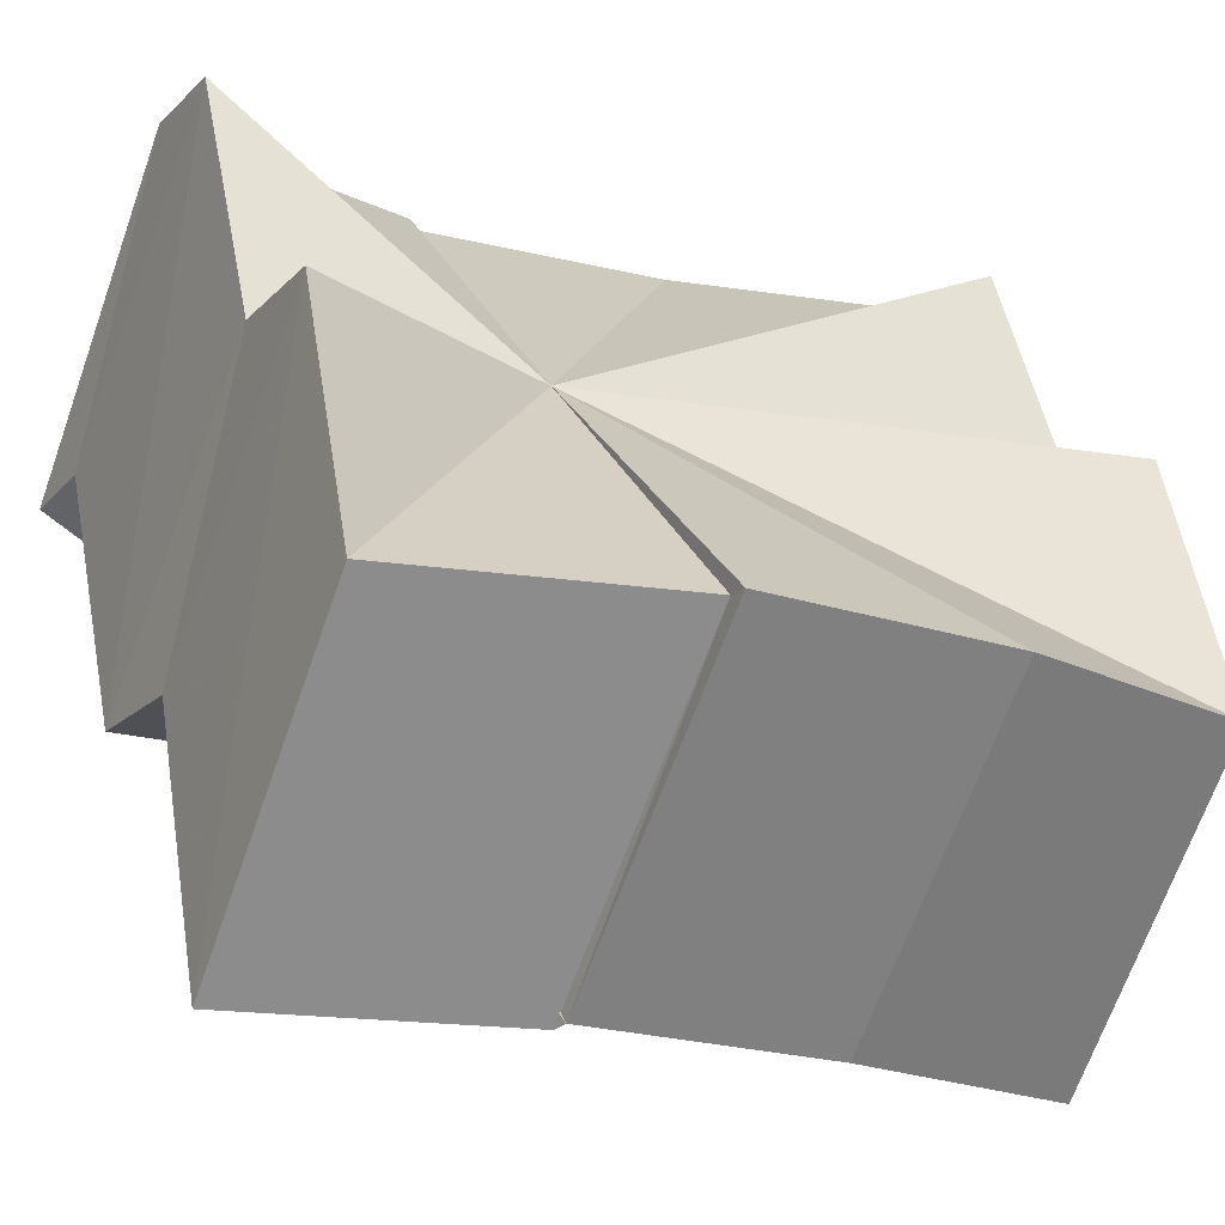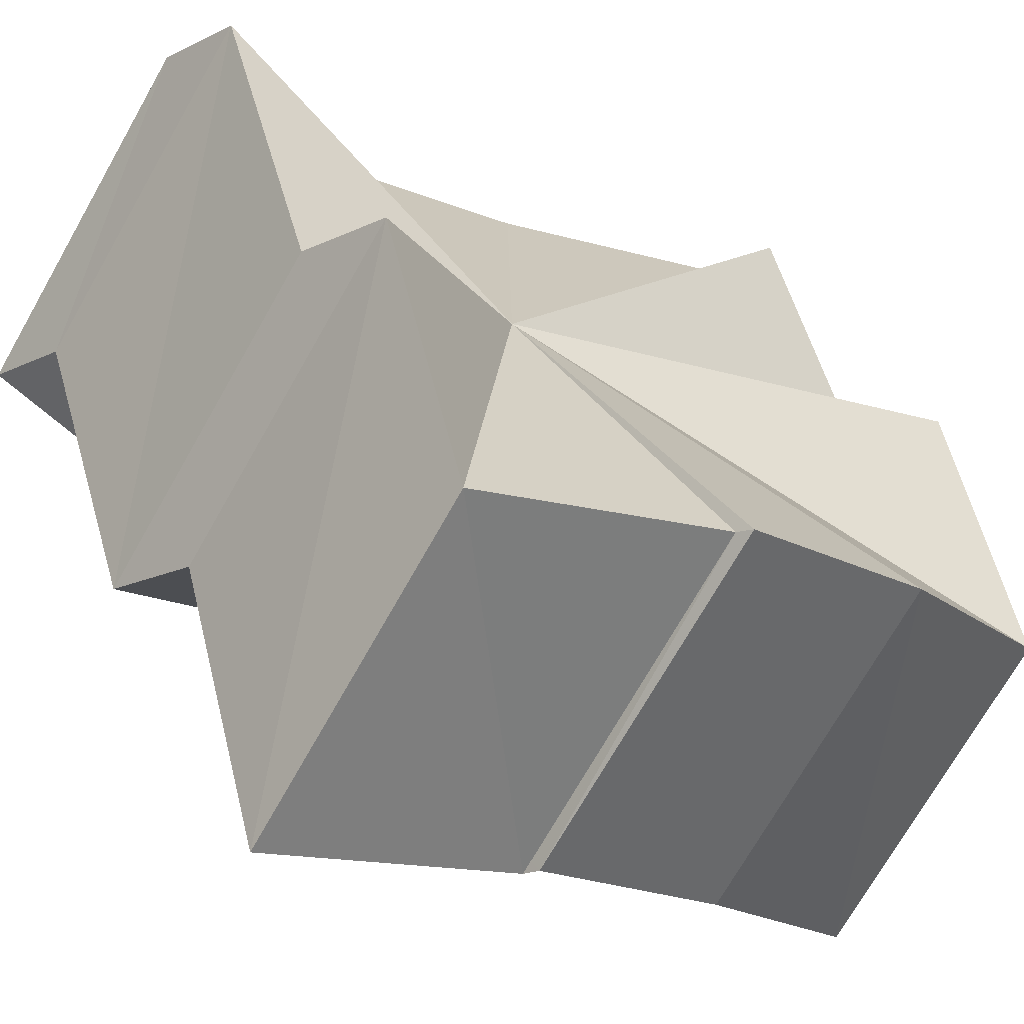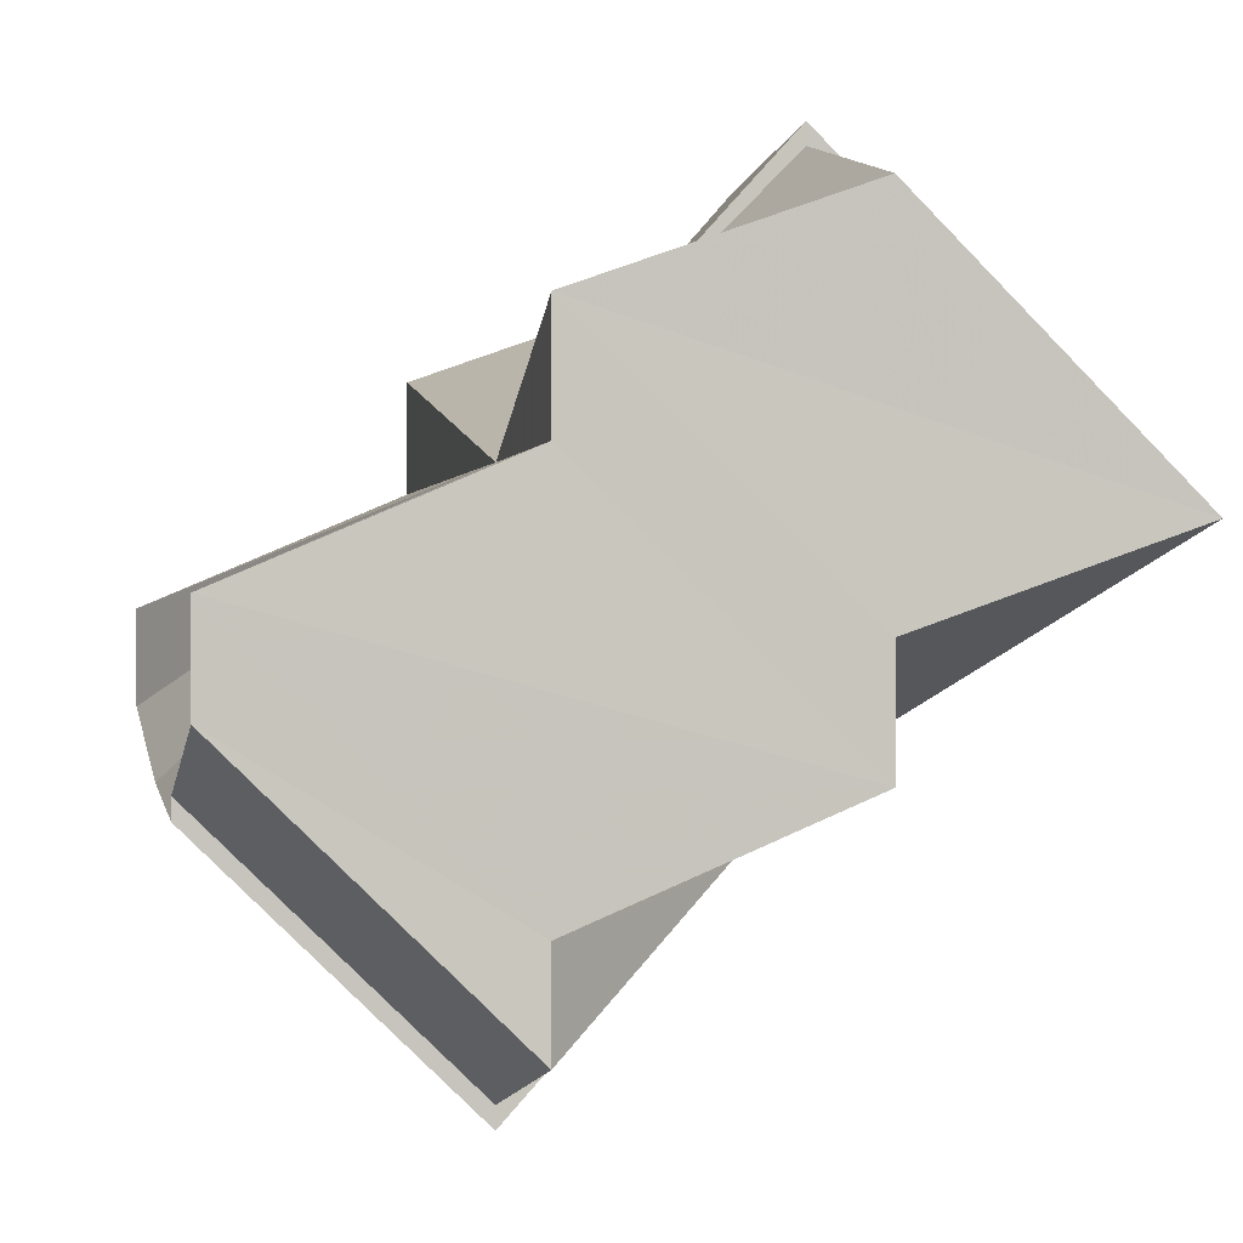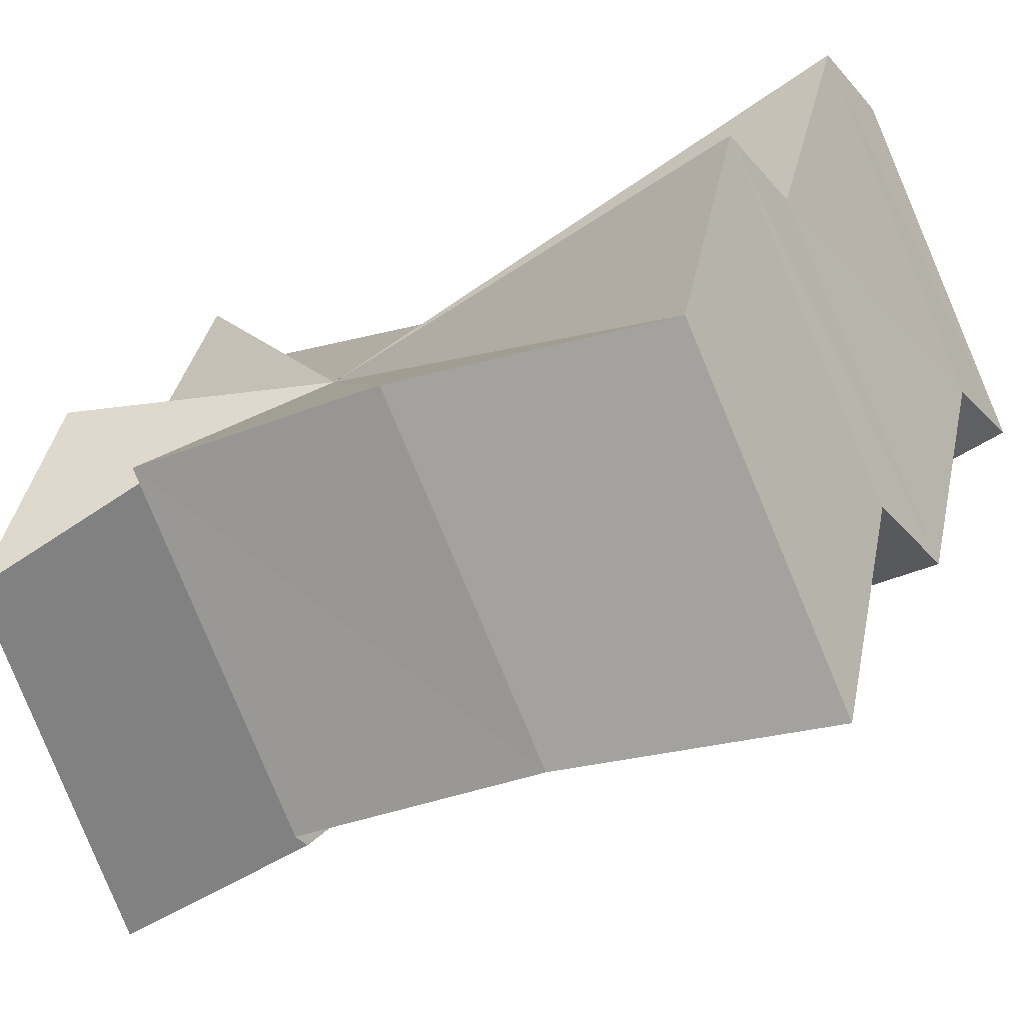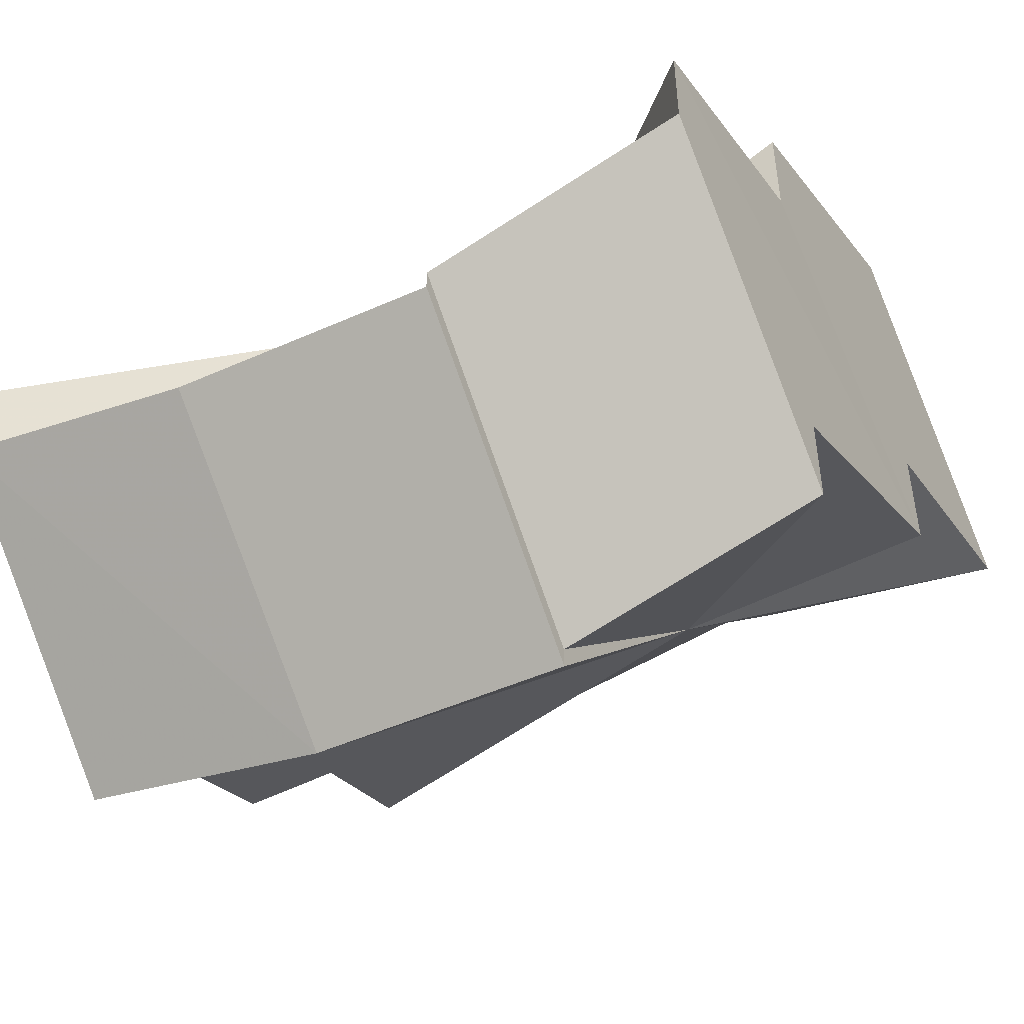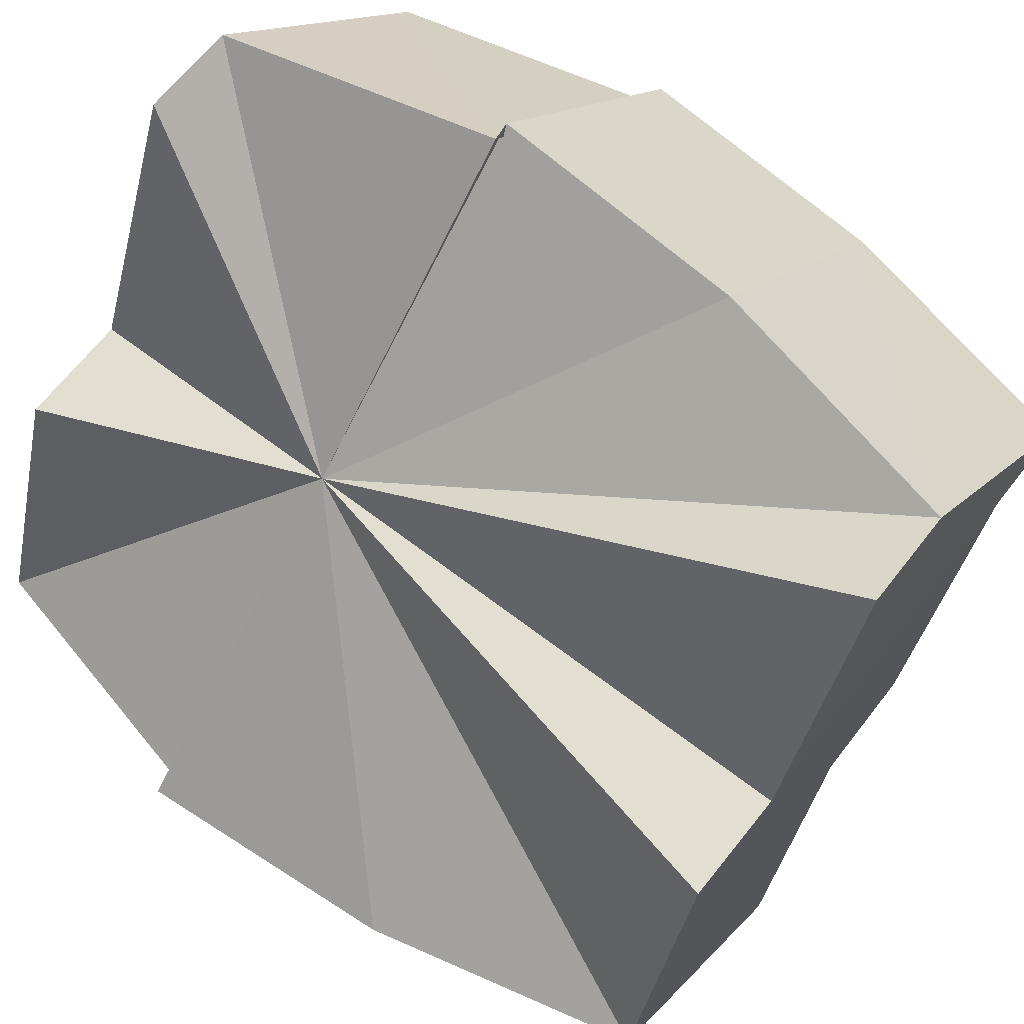
<metadata>
{"format":"obj","ext":"obj","renderer":"f3d","projection":"perspective","resolution":1024,"background":"white","views":[{"elev":-19.1,"azim":-29.2,"up":"+Y"},{"elev":-16.3,"azim":-45.0,"up":"+Y"},{"elev":-0.6,"azim":-101.7,"up":"+Z"},{"elev":-32.4,"azim":33.9,"up":"+Y"},{"elev":-49.6,"azim":-150.6,"up":"+Z"},{"elev":66.6,"azim":37.5,"up":"+Y"}]}
</metadata>
<code>
o 28412
v 2248 1883 13.69
v 2248 1883 13.7
v 2248 1883 13.68
v 2248 1883 13.7
v 2248 1883 13.69
v 2248 1883 13.69
v 2248 1883 13.68
v 2248 1883 13.69
v 2248 1883 13.68
v 2248 1883 13.68
v 2248 1883 13.69
v 2248 1883 13.68
v 2248 1883 13.69
v 2248 1883 13.7
v 2248 1883 13.69
v 2248 1883 13.69
v 2248 1883 13.68
v 2248 1883 13.69
v 2248 1883 13.69
v 2248 1883 13.7
v 2248 1883 13.69
v 2248 1883 13.7
v 2248 1883 13.7
v 2248 1883 13.7
v 2248 1883 13.7
v 2248 1883 13.69
v 2247 1883 13.68
v 2248 1883 13.67
v 2247 1883 13.68
v 2248 1883 13.68
v 2247 1883 13.69
v 2248 1883 13.68
v 2247 1883 13.68
v 2247 1883 13.69
v 2248 1883 13.69
v 2248 1883 13.68
v 2248 1883 13.7
v 2248 1883 13.7
v 2247 1883 13.69
v 2247 1883 13.69
v 2247 1883 13.69
v 2247 1883 13.68
v 2247 1883 13.68
v 2247 1883 13.7
v 2247 1883 13.69
v 2247 1883 13.7
v 2247 1883 13.69
v 2247 1883 13.69
v 2247 1883 13.7
v 2248 1883 13.68
v 2248 1883 13.69
v 2248 1883 13.68
v 2247 1883 13.69
v 2247 1883 13.68
v 2247 1883 13.68
v 2248 1883 13.67
v 2248 1883 13.68
v 2248 1883 13.68
v 2248 1883 13.67
v 2248 1883 13.69
v 2247 1883 13.69
v 2248 1883 13.68
v 2248 1883 13.7
v 2248 1883 13.69
v 2248 1883 13.68
v 2248 1883 13.69
v 2248 1883 13.7
v 2248 1883 13.7
v 2248 1883 13.69
v 2248 1883 13.7
v 2248 1883 13.69
v 2248 1883 13.69
v 2248 1883 13.7
v 2248 1883 13.68
v 2248 1883 13.68
v 2248 1883 13.68
v 2248 1883 13.69
v 2248 1883 13.67
v 2248 1883 13.67
v 2248 1883 13.68
v 2248 1883 13.68
v 2248 1883 13.69
v 2248 1883 13.67
v 2248 1883 13.68
v 2248 1883 13.67
v 2248 1883 13.69
v 2248 1883 13.68
v 2248 1883 13.69
v 2248 1883 13.68
v 2248 1883 13.69
v 2248 1883 13.68
v 2248 1883 13.69
v 2247 1883 13.7
v 2248 1883 13.7
v 2248 1883 13.69
v 2248 1883 13.7
v 2247 1883 13.7
v 2247 1883 13.69
v 2247 1883 13.69
v 2248 1883 13.69
v 2247 1883 13.69
v 2248 1883 13.7
v 2247 1883 13.7
v 2247 1883 13.69
v 2247 1883 13.69
v 2247 1883 13.68
v 2247 1883 13.69
v 2247 1883 13.68
v 2248 1883 13.68
v 2248 1883 13.68
v 2248 1883 13.67
v 2248 1883 13.67
v 2248 1883 13.68
v 2248 1883 13.67
f 1 2 3
f 2 4 5
f 6 1 7
f 8 6 9
f 10 11 7
f 12 10 7
f 12 5 13
f 5 14 15
f 12 15 16
f 17 16 18
f 19 20 18
f 21 22 19
f 23 24 21
f 24 25 26
f 17 27 28
f 29 30 28
f 31 32 29
f 33 34 27
f 35 36 34
f 35 37 38
f 39 40 33
f 41 39 42
f 12 33 43
f 44 41 45
f 46 44 47
f 48 49 45
f 12 48 45
f 12 50 51
f 12 52 50
f 12 53 54
f 12 54 55
f 12 56 57
f 58 59 56
f 58 60 61
f 62 63 64
f 65 66 62
f 67 68 69
f 69 70 71
f 72 73 67
f 72 74 75
f 76 77 71
f 76 78 79
f 80 81 79
f 81 82 83
f 79 84 85
f 85 86 87
f 88 86 89
f 90 89 91
f 88 92 86
f 90 93 94
f 88 95 92
f 88 96 95
f 88 14 96
f 88 38 14
f 88 97 93
f 88 98 97
f 88 99 98
f 88 34 99
f 100 93 101
f 102 103 100
f 104 105 106
f 106 107 108
f 109 110 111
f 112 113 114

</code>
